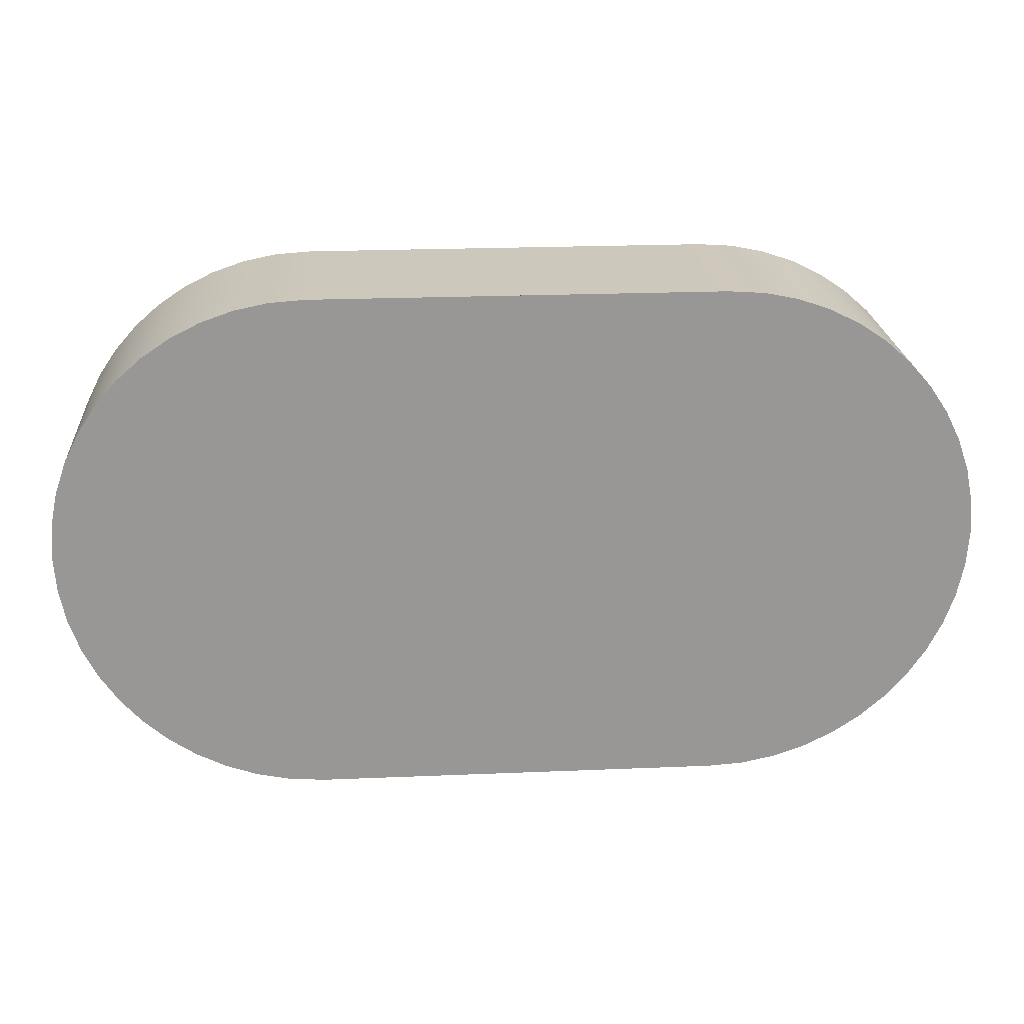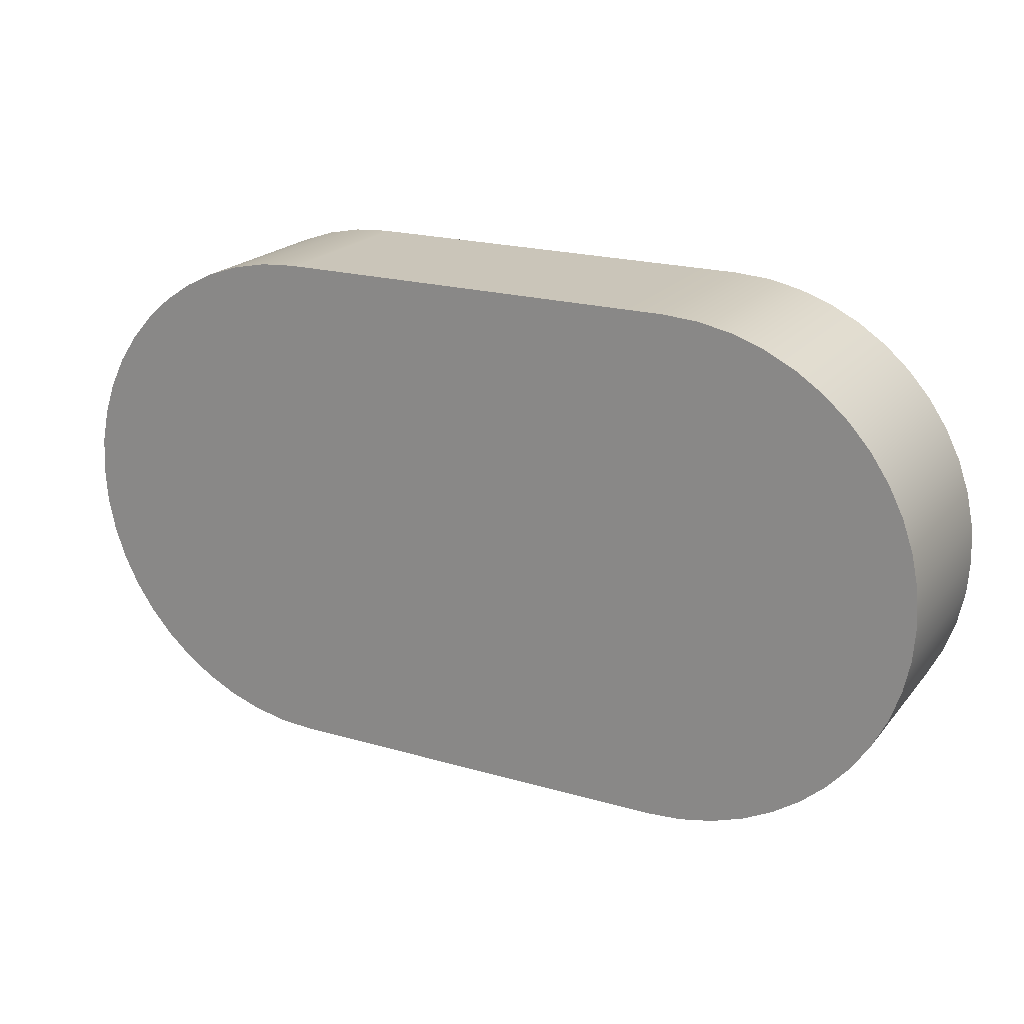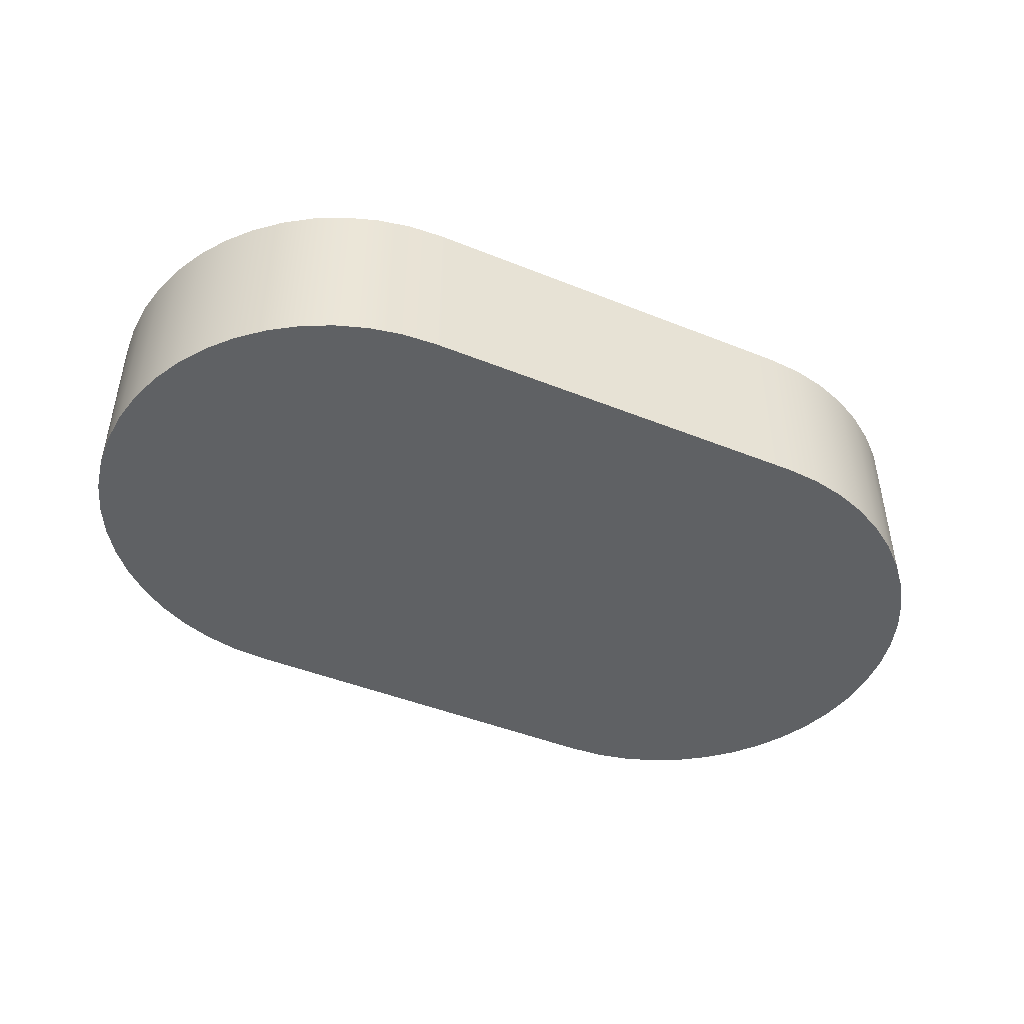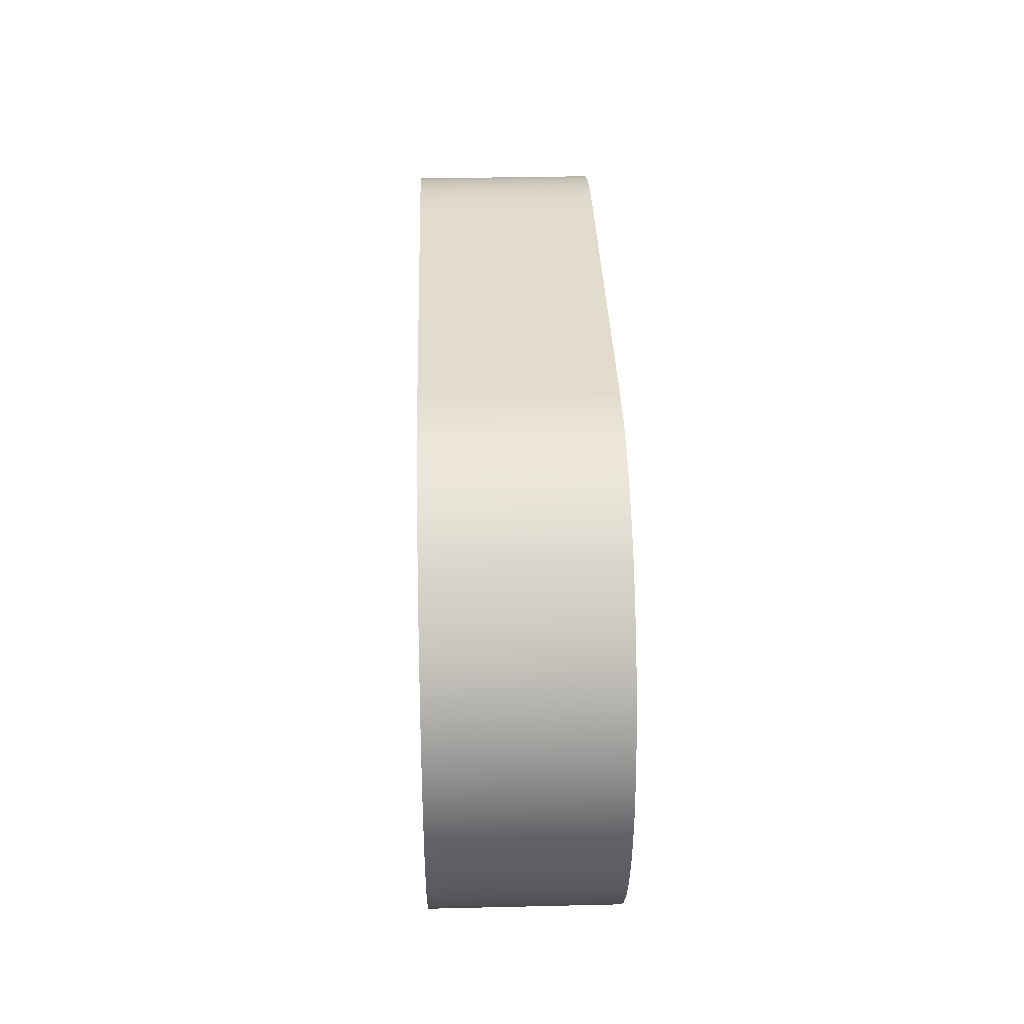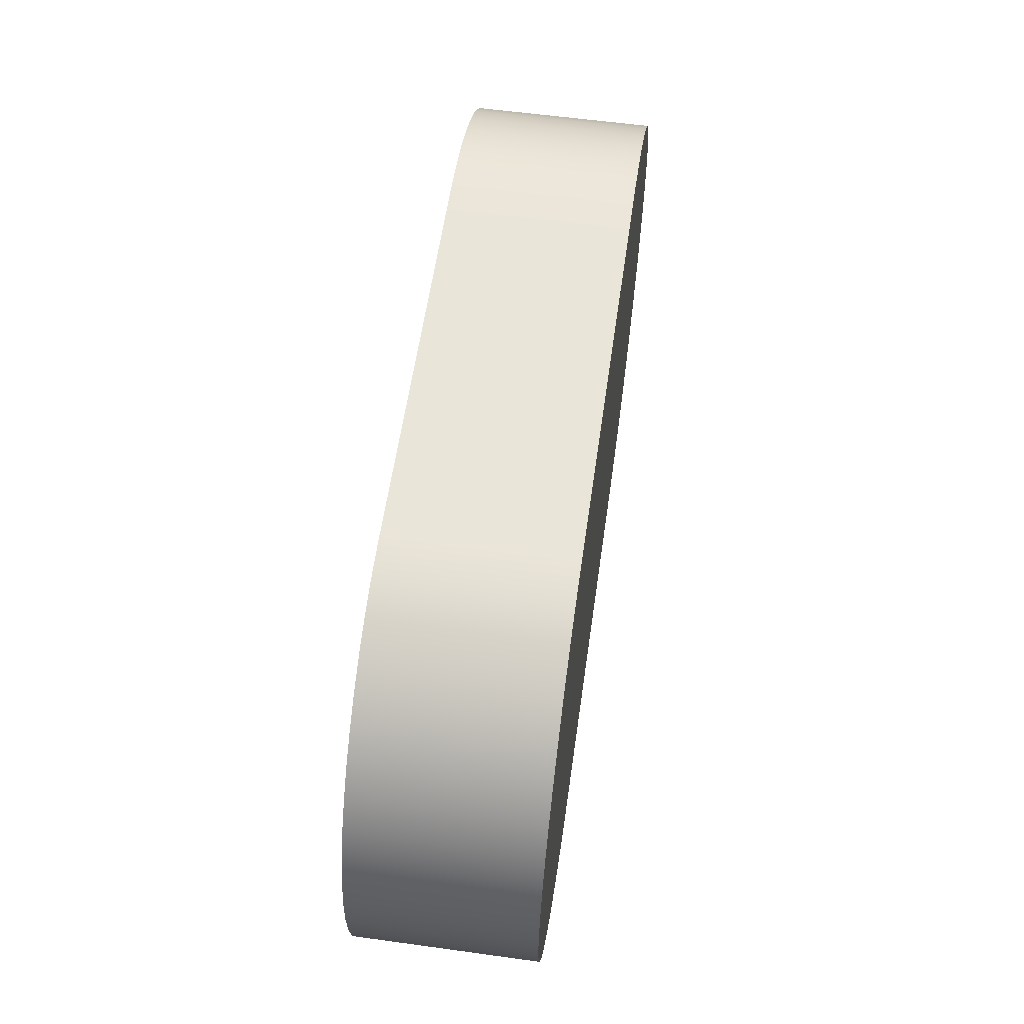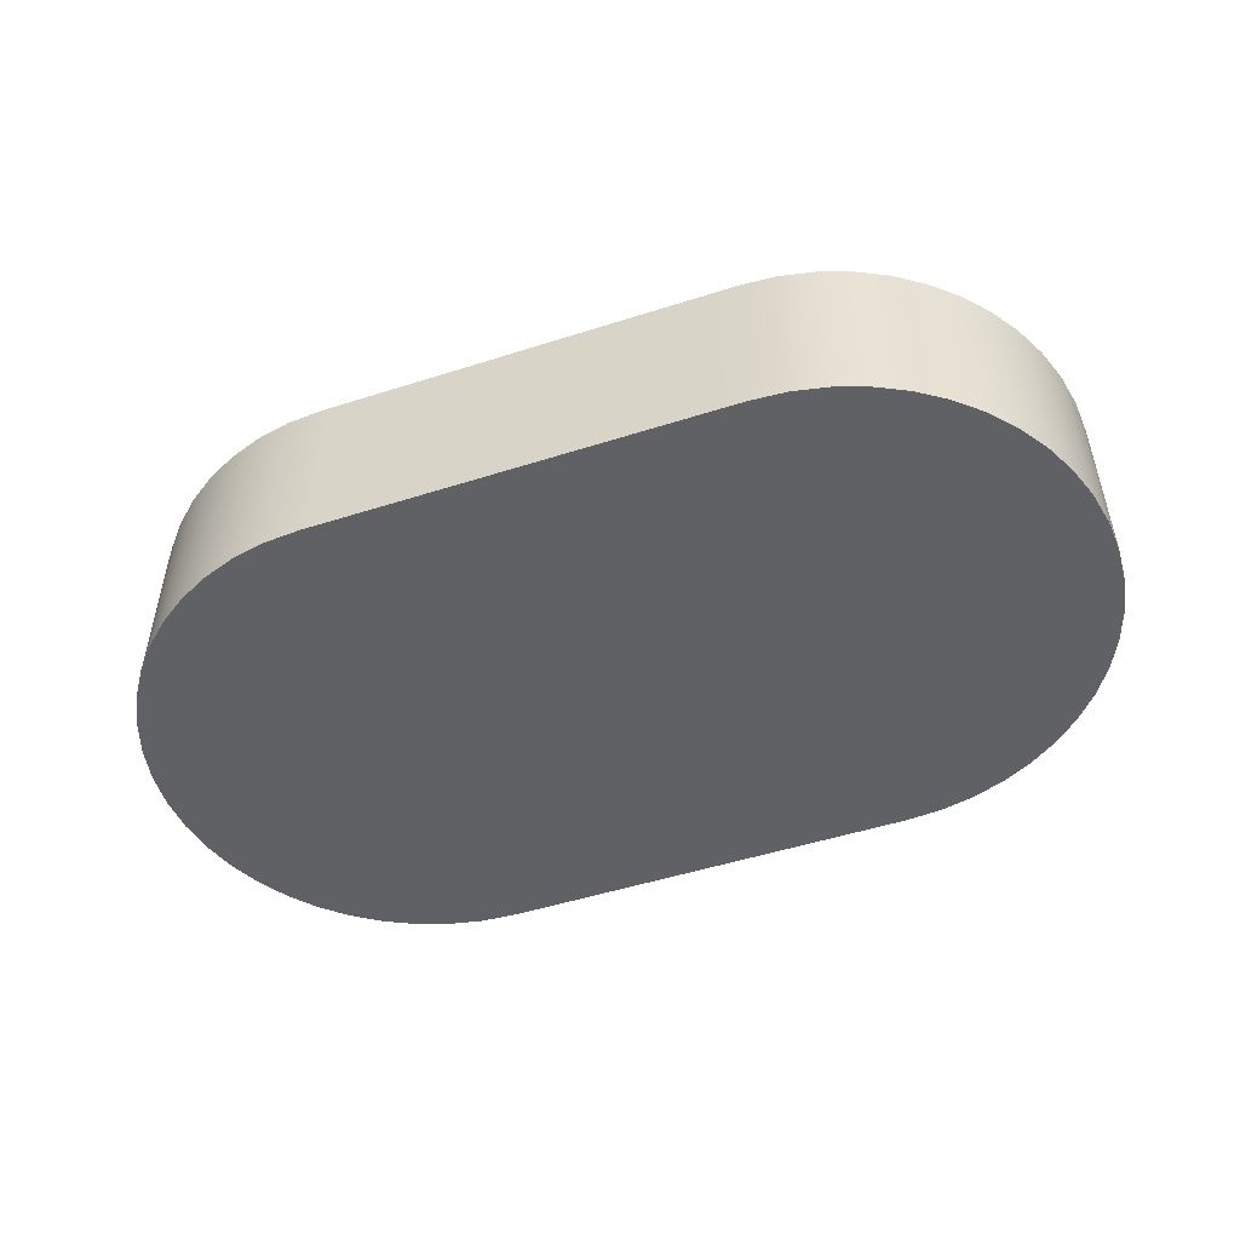
<metadata>
{"format":"obj","ext":"obj","renderer":"f3d","projection":"perspective","resolution":1024,"background":"white","views":[{"elev":22.1,"azim":-4.2,"up":"+Z"},{"elev":20.7,"azim":27.6,"up":"+Z"},{"elev":-45.6,"azim":-24.8,"up":"+Y"},{"elev":34.6,"azim":-91.8,"up":"+Z"},{"elev":58.5,"azim":-81.9,"up":"+Z"},{"elev":-49.9,"azim":19.4,"up":"+Y"}]}
</metadata>
<code>
o Curve.001_Mesh
v 0.5461 0.053 0.1783
v 0.5421 0.053 0.1981
v 0.5356 0.053 0.2169
v 0.5267 0.053 0.2345
v 0.5158 0.053 0.2507
v 0.5029 0.053 0.2653
v 0.4883 0.053 0.2781
v 0.4721 0.053 0.2891
v 0.4545 0.053 0.2979
v 0.4357 0.053 0.3044
v 0.4159 0.053 0.3085
v 0.3953 0.053 0.3099
v 0.374 0.053 0.3099
v 0.3502 0.053 0.3099
v 0.3248 0.053 0.3099
v 0.2986 0.053 0.3099
v 0.2723 0.053 0.3099
v 0.2469 0.053 0.3099
v 0.2232 0.053 0.3099
v 0.2019 0.053 0.3099
v 0.1839 0.053 0.3099
v 0.17 0.053 0.3099
v 0.1611 0.053 0.3099
v 0.1579 0.053 0.3099
v 0.1372 0.053 0.3085
v 0.1174 0.053 0.3044
v 0.09864 0.053 0.2979
v 0.08106 0.053 0.2891
v 0.06486 0.053 0.2781
v 0.05024 0.053 0.2653
v 0.03737 0.053 0.2507
v 0.02643 0.053 0.2345
v 0.01761 0.053 0.2169
v 0.01108 0.053 0.1981
v 0.007035 0.053 0.1783
v 0.005645 0.053 0.1576
v 0.007035 0.053 0.137
v 0.01108 0.053 0.1172
v 0.01761 0.053 0.09838
v 0.02643 0.053 0.08081
v 0.03737 0.053 0.06462
v 0.05024 0.053 0.04999
v 0.06486 0.053 0.03713
v 0.08106 0.053 0.02619
v 0.09864 0.053 0.01737
v 0.1174 0.053 0.01085
v 0.1372 0.053 0.006798
v 0.1579 0.053 0.005408
v 0.3953 0.053 0.005408
v 0.4159 0.053 0.006798
v 0.4357 0.053 0.01085
v 0.4545 0.053 0.01737
v 0.4721 0.053 0.02619
v 0.4883 0.053 0.03713
v 0.5029 0.053 0.04999
v 0.5158 0.053 0.06462
v 0.5267 0.053 0.08081
v 0.5356 0.053 0.09838
v 0.5421 0.053 0.1172
v 0.5461 0.053 0.137
v 0.5475 0.053 0.1576
v 0.5461 -0.053 0.1783
v 0.5421 -0.053 0.1981
v 0.5356 -0.053 0.2169
v 0.5267 -0.053 0.2345
v 0.5158 -0.053 0.2507
v 0.5029 -0.053 0.2653
v 0.4883 -0.053 0.2781
v 0.4721 -0.053 0.2891
v 0.4545 -0.053 0.2979
v 0.4357 -0.053 0.3044
v 0.4159 -0.053 0.3085
v 0.3953 -0.053 0.3099
v 0.374 -0.053 0.3099
v 0.3502 -0.053 0.3099
v 0.3248 -0.053 0.3099
v 0.2986 -0.053 0.3099
v 0.2723 -0.053 0.3099
v 0.2469 -0.053 0.3099
v 0.2232 -0.053 0.3099
v 0.2019 -0.053 0.3099
v 0.1839 -0.053 0.3099
v 0.17 -0.053 0.3099
v 0.1611 -0.053 0.3099
v 0.1579 -0.053 0.3099
v 0.1372 -0.053 0.3085
v 0.1174 -0.053 0.3044
v 0.09864 -0.053 0.2979
v 0.08106 -0.053 0.2891
v 0.06486 -0.053 0.2781
v 0.05024 -0.053 0.2653
v 0.03737 -0.053 0.2507
v 0.02643 -0.053 0.2345
v 0.01761 -0.053 0.2169
v 0.01108 -0.053 0.1981
v 0.007035 -0.053 0.1783
v 0.005645 -0.053 0.1576
v 0.007035 -0.053 0.137
v 0.01108 -0.053 0.1172
v 0.01761 -0.053 0.09838
v 0.02643 -0.053 0.08081
v 0.03737 -0.053 0.06462
v 0.05024 -0.053 0.04999
v 0.06486 -0.053 0.03713
v 0.08106 -0.053 0.02619
v 0.09864 -0.053 0.01737
v 0.1174 -0.053 0.01085
v 0.1372 -0.053 0.006798
v 0.1579 -0.053 0.005408
v 0.3953 -0.053 0.005408
v 0.4159 -0.053 0.006798
v 0.4357 -0.053 0.01085
v 0.4545 -0.053 0.01737
v 0.4721 -0.053 0.02619
v 0.4883 -0.053 0.03713
v 0.5029 -0.053 0.04999
v 0.5158 -0.053 0.06462
v 0.5267 -0.053 0.08081
v 0.5356 -0.053 0.09838
v 0.5421 -0.053 0.1172
v 0.5461 -0.053 0.137
v 0.5475 -0.053 0.1576
v 0.5461 -0.053 0.1783
v 0.5461 0.053 0.1783
v 0.5421 -0.053 0.1981
v 0.5421 0.053 0.1981
v 0.5356 -0.053 0.2169
v 0.5356 0.053 0.2169
v 0.5267 -0.053 0.2345
v 0.5267 0.053 0.2345
v 0.5158 -0.053 0.2507
v 0.5158 0.053 0.2507
v 0.5029 -0.053 0.2653
v 0.5029 0.053 0.2653
v 0.4883 -0.053 0.2781
v 0.4883 0.053 0.2781
v 0.4721 -0.053 0.2891
v 0.4721 0.053 0.2891
v 0.4545 -0.053 0.2979
v 0.4545 0.053 0.2979
v 0.4357 -0.053 0.3044
v 0.4357 0.053 0.3044
v 0.4159 -0.053 0.3085
v 0.4159 0.053 0.3085
v 0.3953 -0.053 0.3099
v 0.3953 0.053 0.3099
v 0.374 -0.053 0.3099
v 0.374 0.053 0.3099
v 0.3502 -0.053 0.3099
v 0.3502 0.053 0.3099
v 0.3248 -0.053 0.3099
v 0.3248 0.053 0.3099
v 0.2986 -0.053 0.3099
v 0.2986 0.053 0.3099
v 0.2723 -0.053 0.3099
v 0.2723 0.053 0.3099
v 0.2469 -0.053 0.3099
v 0.2469 0.053 0.3099
v 0.2232 -0.053 0.3099
v 0.2232 0.053 0.3099
v 0.2019 -0.053 0.3099
v 0.2019 0.053 0.3099
v 0.1839 -0.053 0.3099
v 0.1839 0.053 0.3099
v 0.17 -0.053 0.3099
v 0.17 0.053 0.3099
v 0.1611 -0.053 0.3099
v 0.1611 0.053 0.3099
v 0.1579 -0.053 0.3099
v 0.1579 0.053 0.3099
v 0.1372 -0.053 0.3085
v 0.1372 0.053 0.3085
v 0.1174 -0.053 0.3044
v 0.1174 0.053 0.3044
v 0.09864 -0.053 0.2979
v 0.09864 0.053 0.2979
v 0.08106 -0.053 0.2891
v 0.08106 0.053 0.2891
v 0.06486 -0.053 0.2781
v 0.06486 0.053 0.2781
v 0.05024 -0.053 0.2653
v 0.05024 0.053 0.2653
v 0.03737 -0.053 0.2507
v 0.03737 0.053 0.2507
v 0.02643 -0.053 0.2345
v 0.02643 0.053 0.2345
v 0.01761 -0.053 0.2169
v 0.01761 0.053 0.2169
v 0.01108 -0.053 0.1981
v 0.01108 0.053 0.1981
v 0.007035 -0.053 0.1783
v 0.007035 0.053 0.1783
v 0.005645 -0.053 0.1576
v 0.005645 0.053 0.1576
v 0.007035 -0.053 0.137
v 0.007035 0.053 0.137
v 0.01108 -0.053 0.1172
v 0.01108 0.053 0.1172
v 0.01761 -0.053 0.09838
v 0.01761 0.053 0.09838
v 0.02643 -0.053 0.08081
v 0.02643 0.053 0.08081
v 0.03737 -0.053 0.06462
v 0.03737 0.053 0.06462
v 0.05024 -0.053 0.04999
v 0.05024 0.053 0.04999
v 0.06486 -0.053 0.03713
v 0.06486 0.053 0.03713
v 0.08106 -0.053 0.02619
v 0.08106 0.053 0.02619
v 0.09864 -0.053 0.01737
v 0.09864 0.053 0.01737
v 0.1174 -0.053 0.01085
v 0.1174 0.053 0.01085
v 0.1372 -0.053 0.006798
v 0.1372 0.053 0.006798
v 0.1579 -0.053 0.005408
v 0.1579 0.053 0.005408
v 0.3953 -0.053 0.005408
v 0.3953 0.053 0.005408
v 0.4159 -0.053 0.006798
v 0.4159 0.053 0.006798
v 0.4357 -0.053 0.01085
v 0.4357 0.053 0.01085
v 0.4545 -0.053 0.01737
v 0.4545 0.053 0.01737
v 0.4721 -0.053 0.02619
v 0.4721 0.053 0.02619
v 0.4883 -0.053 0.03713
v 0.4883 0.053 0.03713
v 0.5029 -0.053 0.04999
v 0.5029 0.053 0.04999
v 0.5158 -0.053 0.06462
v 0.5158 0.053 0.06462
v 0.5267 -0.053 0.08081
v 0.5267 0.053 0.08081
v 0.5356 -0.053 0.09838
v 0.5356 0.053 0.09838
v 0.5421 -0.053 0.1172
v 0.5421 0.053 0.1172
v 0.5461 -0.053 0.137
v 0.5461 0.053 0.137
v 0.5475 -0.053 0.1576
v 0.5475 0.053 0.1576
f 47 49 48
f 47 50 49
f 46 50 47
f 46 51 50
f 45 51 46
f 45 52 51
f 44 52 45
f 44 53 52
f 43 53 44
f 43 54 53
f 42 54 43
f 42 55 54
f 41 55 42
f 41 56 55
f 40 56 41
f 40 57 56
f 39 57 40
f 39 58 57
f 38 58 39
f 38 59 58
f 37 59 38
f 37 60 59
f 36 60 37
f 36 61 60
f 35 61 36
f 35 1 61
f 35 2 1
f 34 2 35
f 34 3 2
f 33 3 34
f 33 4 3
f 32 4 33
f 32 5 4
f 31 5 32
f 31 6 5
f 30 6 31
f 30 7 6
f 29 7 30
f 29 8 7
f 28 8 29
f 28 9 8
f 27 9 28
f 27 10 9
f 26 10 27
f 26 11 10
f 25 11 26
f 24 11 25
f 24 12 11
f 23 12 24
f 22 12 23
f 21 12 22
f 20 12 21
f 19 12 20
f 18 12 19
f 17 12 18
f 16 12 17
f 15 12 16
f 14 12 15
f 13 12 14
f 110 108 109
f 111 108 110
f 111 107 108
f 112 107 111
f 112 106 107
f 113 106 112
f 113 105 106
f 114 105 113
f 114 104 105
f 115 104 114
f 115 103 104
f 116 103 115
f 116 102 103
f 117 102 116
f 117 101 102
f 118 101 117
f 118 100 101
f 119 100 118
f 119 99 100
f 120 99 119
f 120 98 99
f 121 98 120
f 121 97 98
f 122 97 121
f 122 96 97
f 62 96 122
f 63 96 62
f 63 95 96
f 64 95 63
f 64 94 95
f 65 94 64
f 65 93 94
f 66 93 65
f 66 92 93
f 67 92 66
f 67 91 92
f 68 91 67
f 68 90 91
f 69 90 68
f 69 89 90
f 70 89 69
f 70 88 89
f 71 88 70
f 71 87 88
f 72 87 71
f 72 86 87
f 72 85 86
f 73 85 72
f 73 84 85
f 73 83 84
f 73 82 83
f 73 81 82
f 73 80 81
f 73 79 80
f 73 78 79
f 73 77 78
f 73 76 77
f 73 75 76
f 73 74 75
f 124 126 125 123
f 126 128 127 125
f 128 130 129 127
f 130 132 131 129
f 132 134 133 131
f 134 136 135 133
f 136 138 137 135
f 138 140 139 137
f 140 142 141 139
f 142 144 143 141
f 144 146 145 143
f 146 148 147 145
f 148 150 149 147
f 150 152 151 149
f 152 154 153 151
f 154 156 155 153
f 156 158 157 155
f 158 160 159 157
f 160 162 161 159
f 162 164 163 161
f 164 166 165 163
f 166 168 167 165
f 168 170 169 167
f 170 172 171 169
f 172 174 173 171
f 174 176 175 173
f 176 178 177 175
f 178 180 179 177
f 180 182 181 179
f 182 184 183 181
f 184 186 185 183
f 186 188 187 185
f 188 190 189 187
f 190 192 191 189
f 192 194 193 191
f 194 196 195 193
f 196 198 197 195
f 198 200 199 197
f 200 202 201 199
f 202 204 203 201
f 204 206 205 203
f 206 208 207 205
f 208 210 209 207
f 210 212 211 209
f 212 214 213 211
f 214 216 215 213
f 216 218 217 215
f 218 220 219 217
f 220 222 221 219
f 222 224 223 221
f 224 226 225 223
f 226 228 227 225
f 228 230 229 227
f 230 232 231 229
f 232 234 233 231
f 234 236 235 233
f 236 238 237 235
f 238 240 239 237
f 240 242 241 239
f 242 244 243 241
f 244 124 123 243

</code>
